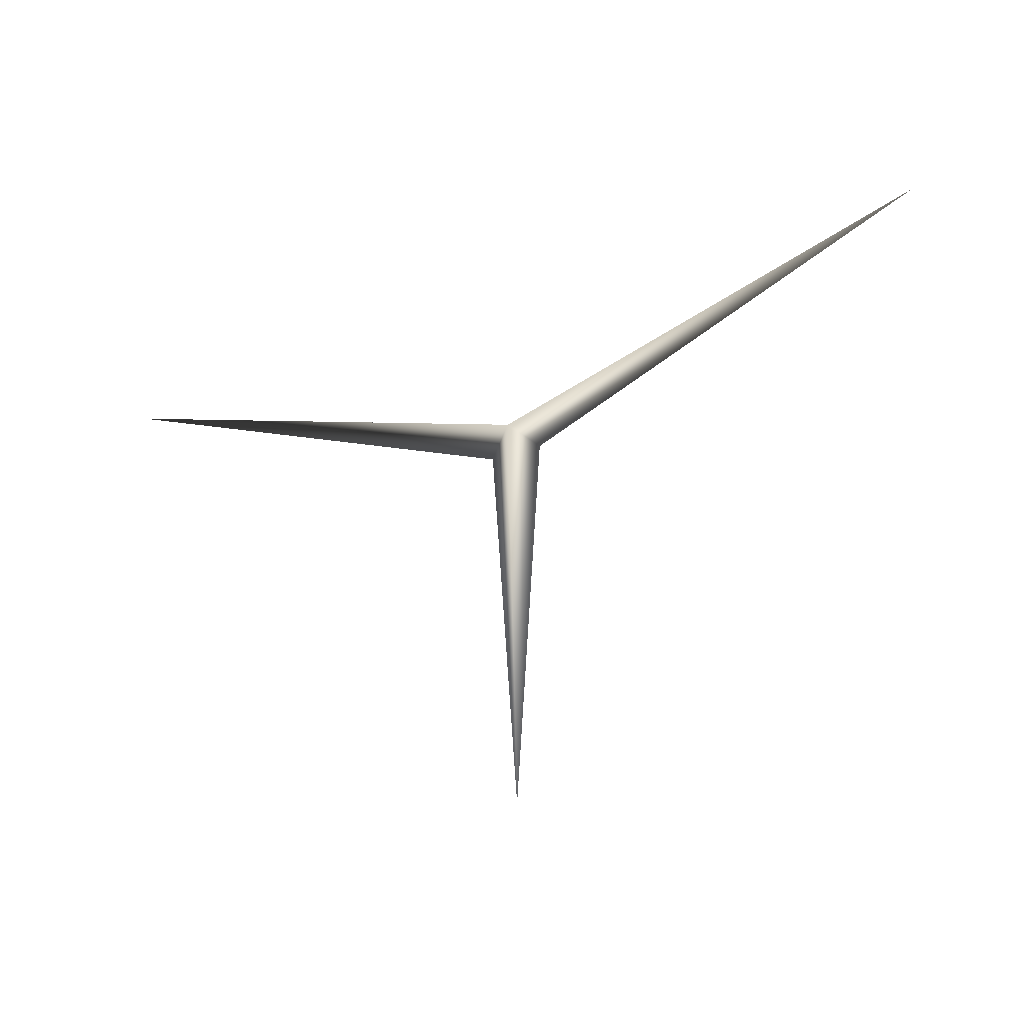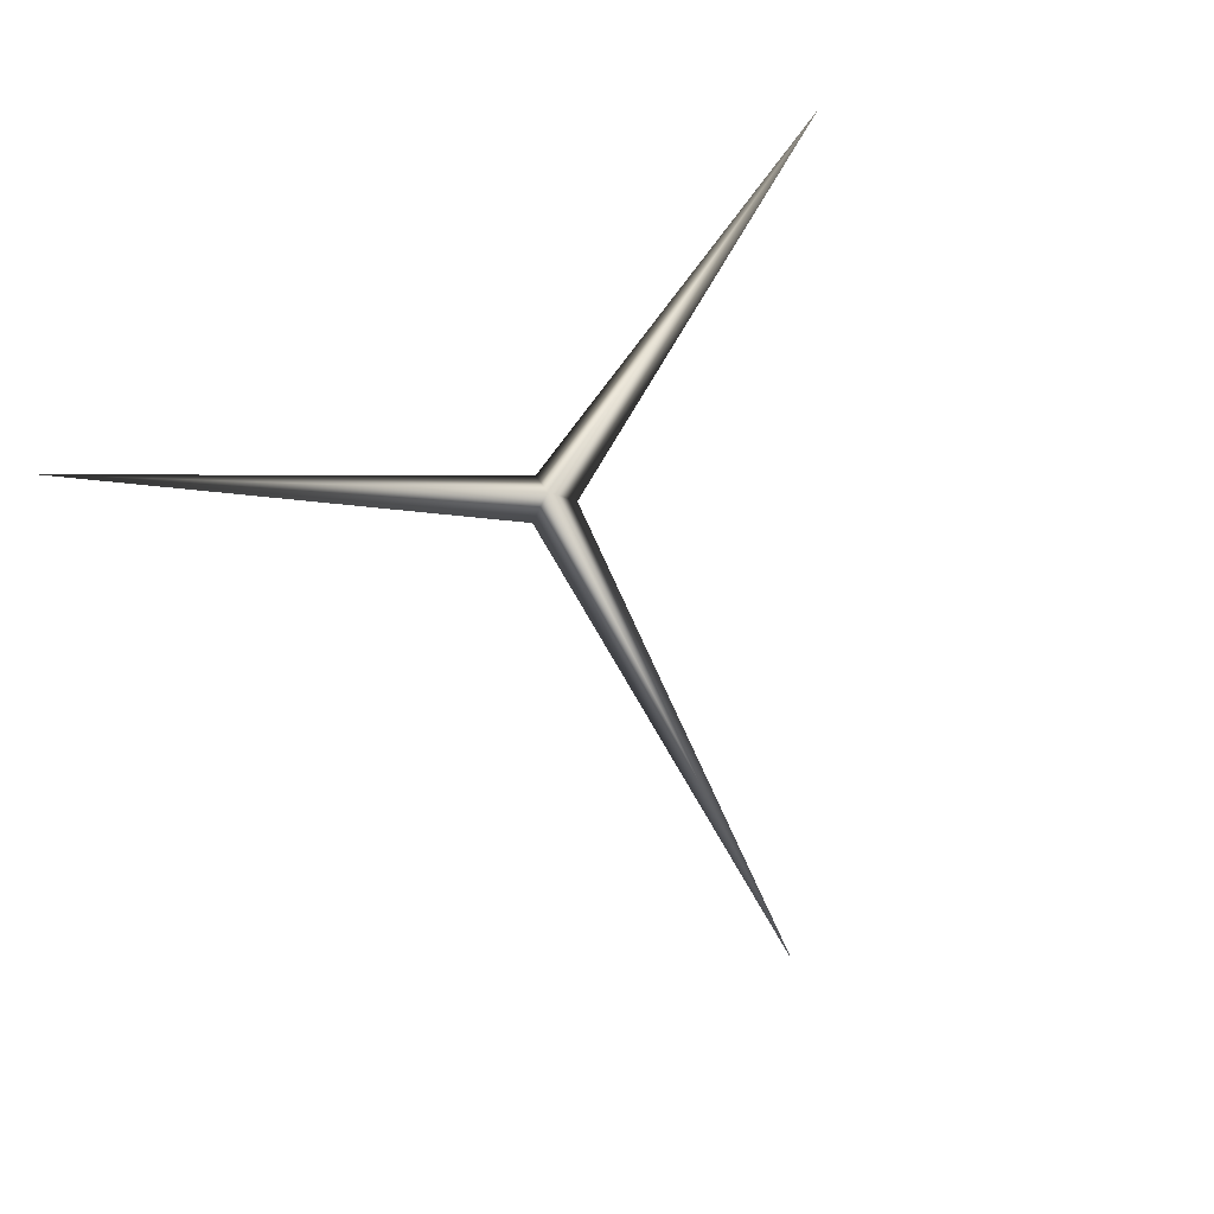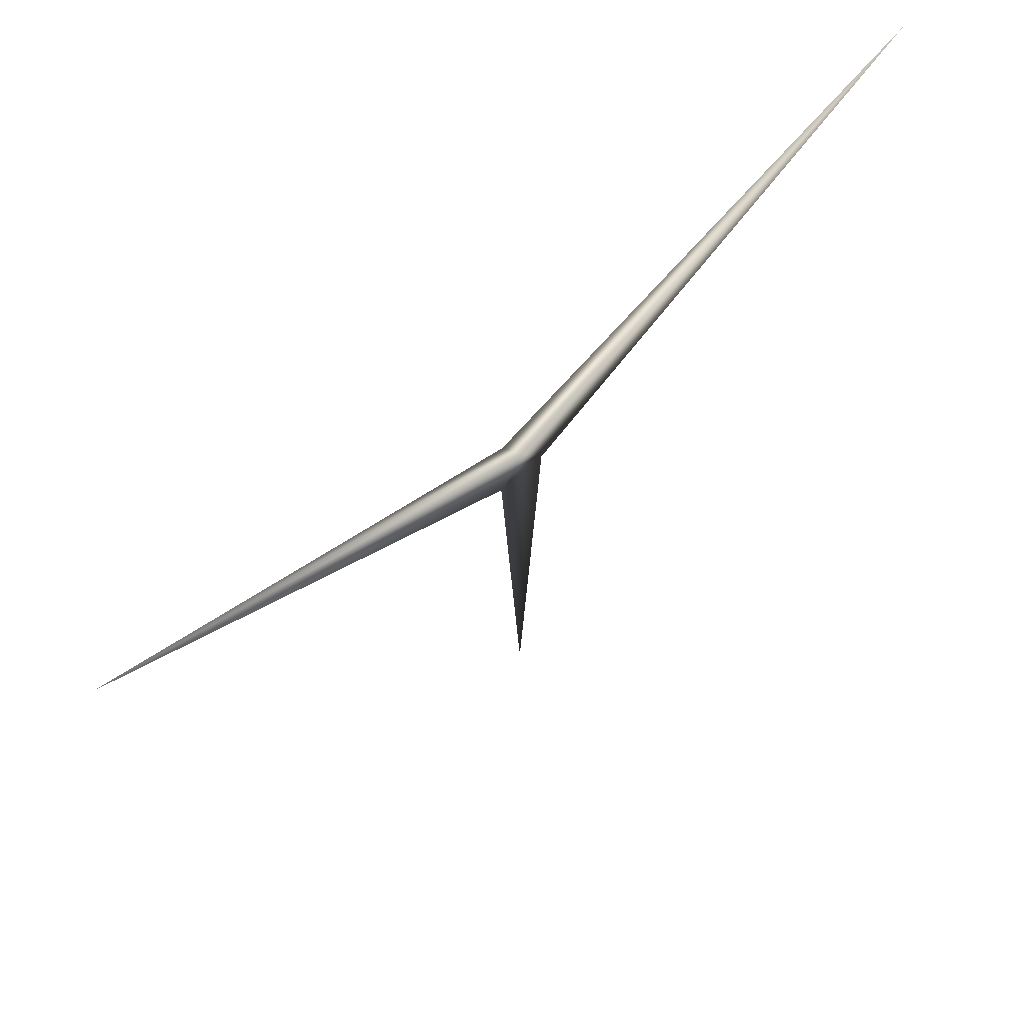
<metadata>
{"format":"obj","ext":"obj","renderer":"f3d","projection":"perspective","resolution":1024,"background":"white","views":[{"elev":-52.7,"azim":-160.5,"up":"+Z"},{"elev":74.3,"azim":153.0,"up":"+Y"},{"elev":67.2,"azim":-42.5,"up":"+Z"}]}
</metadata>
<code>
o WindmillB.005
v 0.003728 9.774 -476.3
v 10.11 9.774 -493.8
v -10.11 9.774 -493.8
v 0 9.774 -696
v 0 20.17 -488
v 180.1 9.774 -384
v -180.1 9.774 -384
f 3 2 1
f 4 2 3
f 5 4 3
f 2 4 5
f 6 2 5
f 1 2 6
f 5 1 6
f 7 1 5
f 3 7 5
f 1 7 3

</code>
